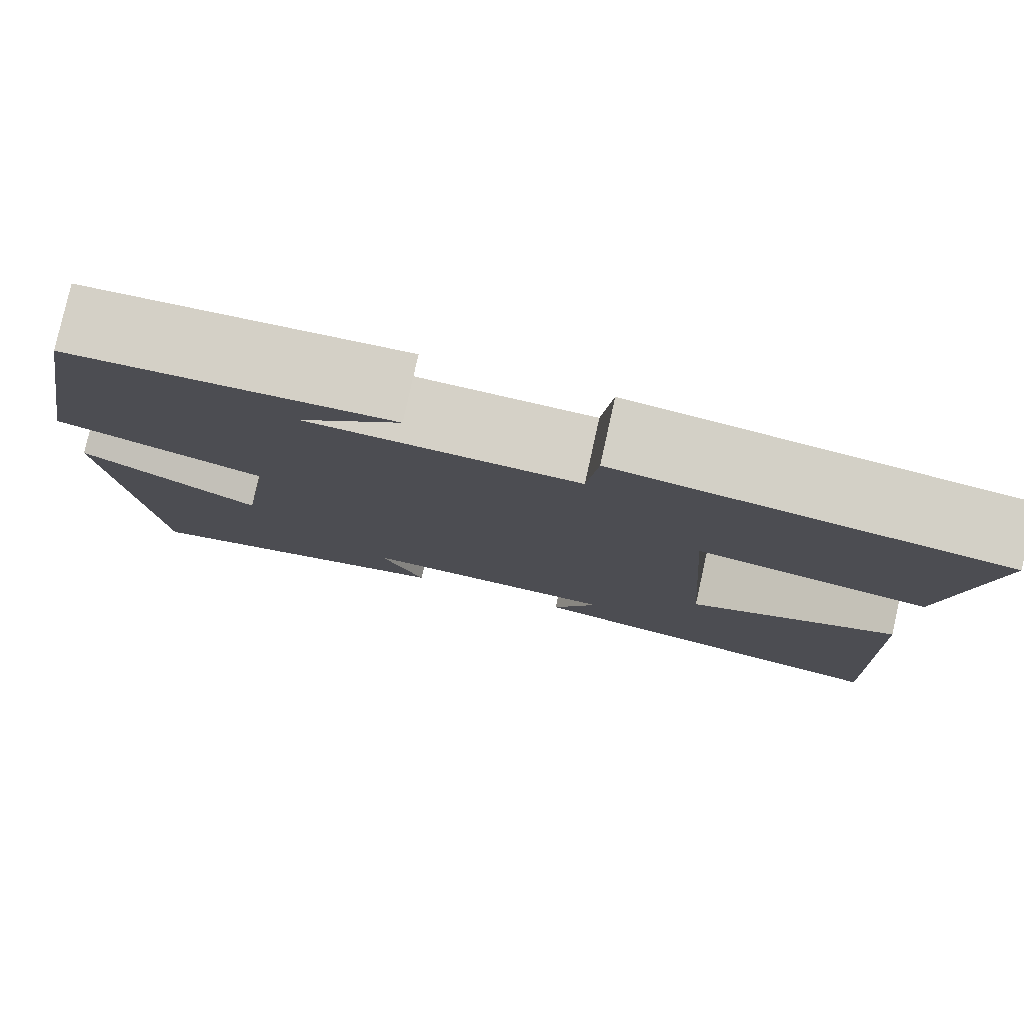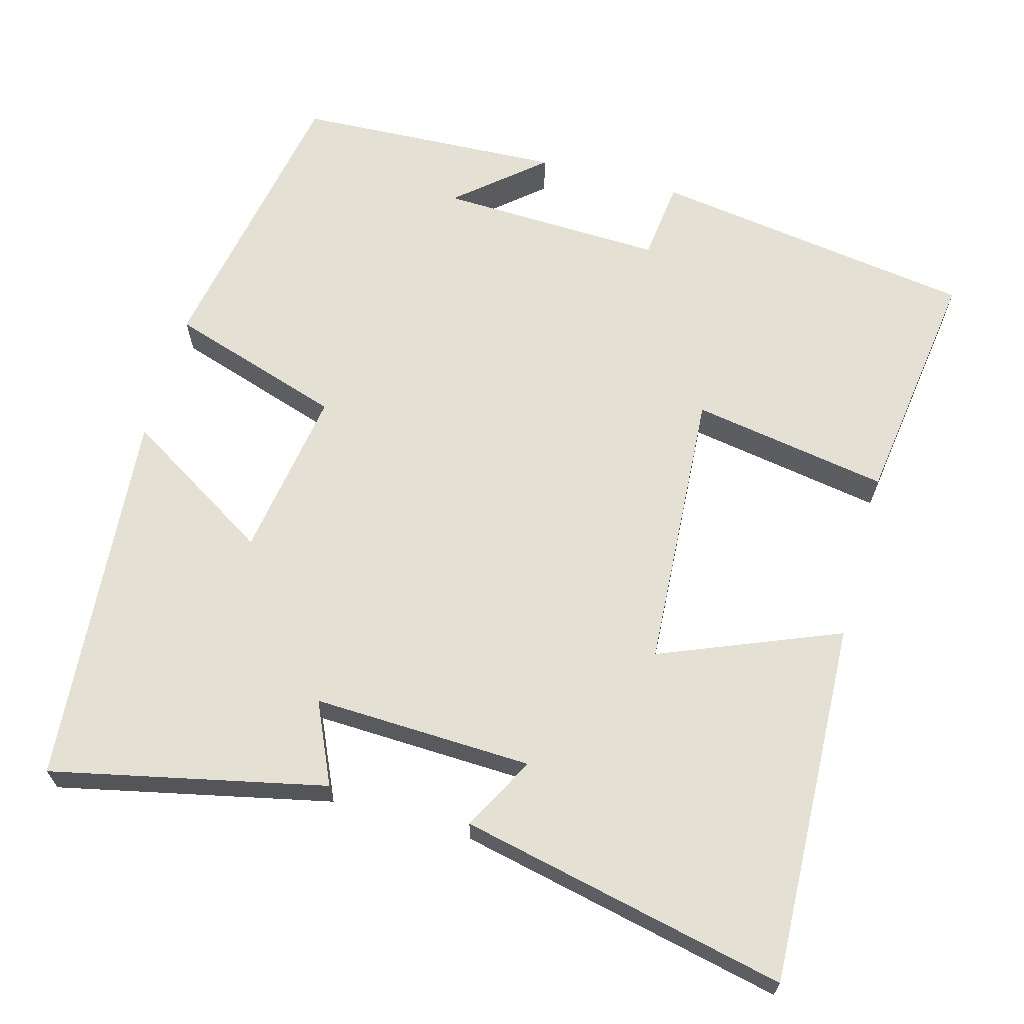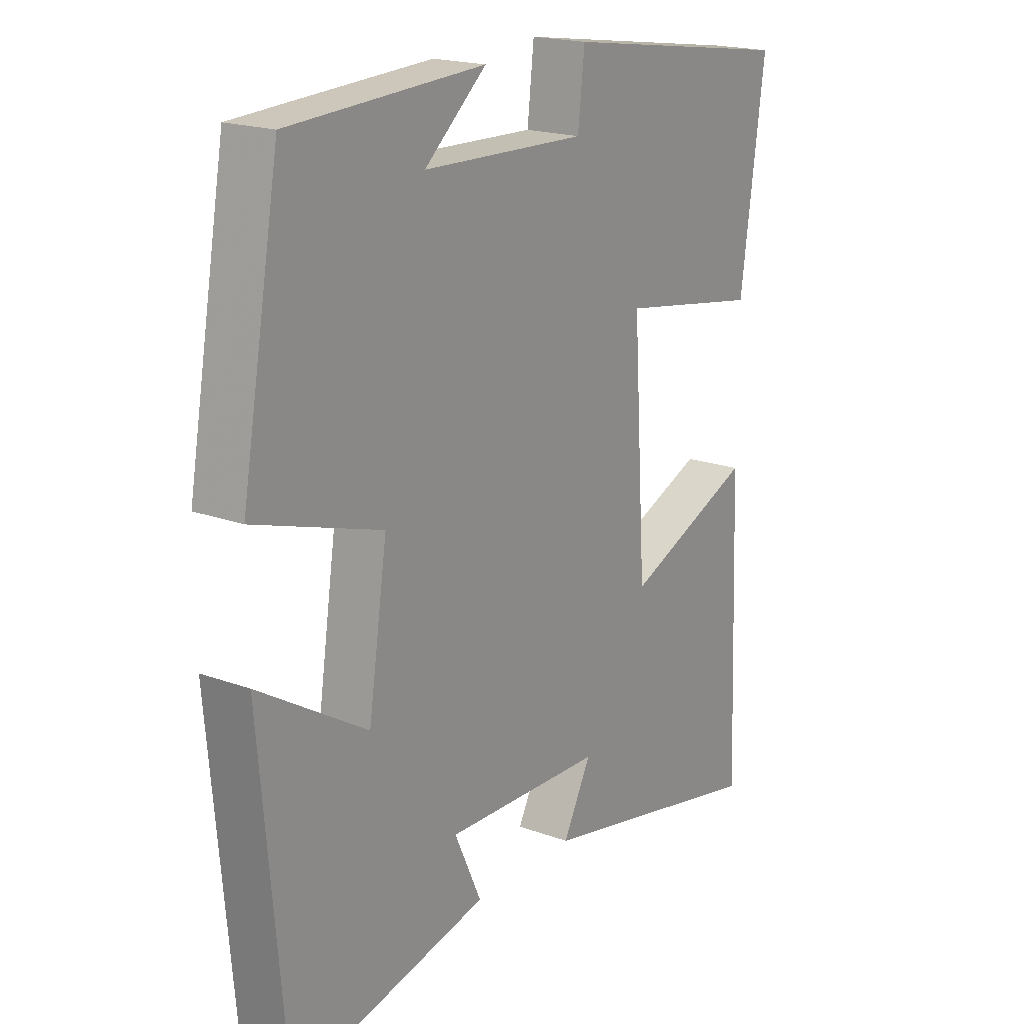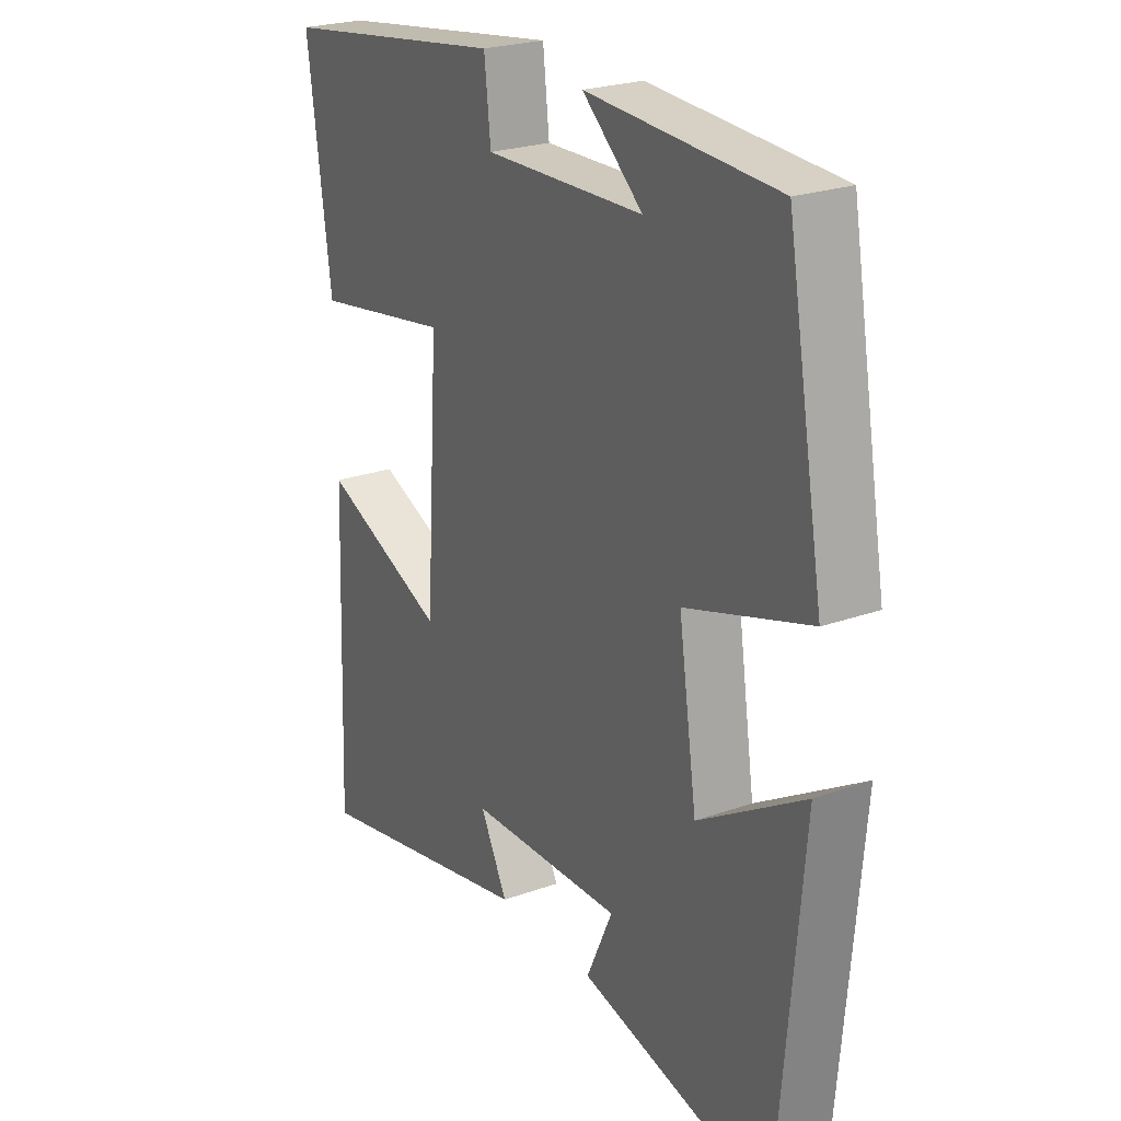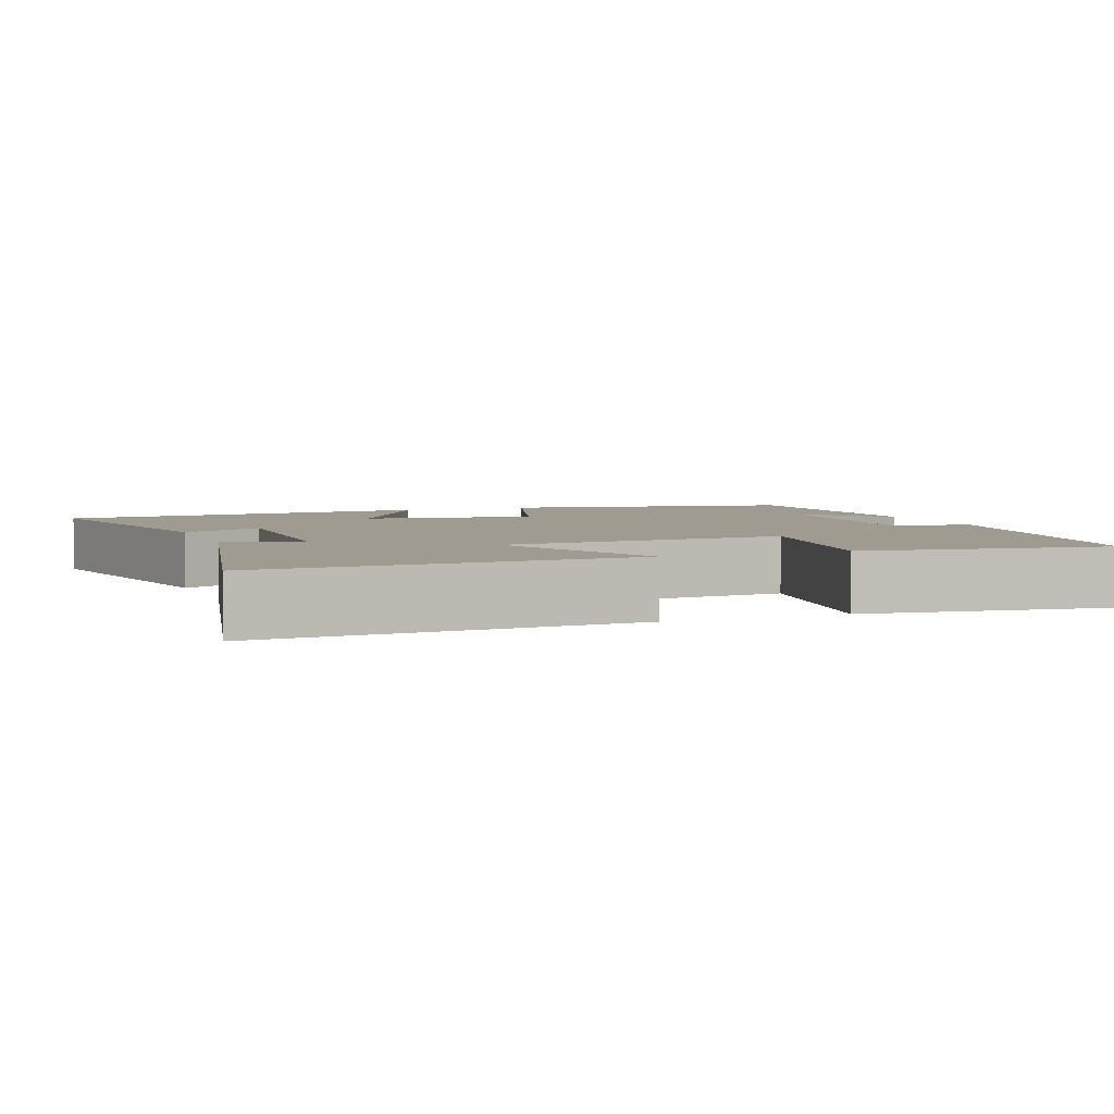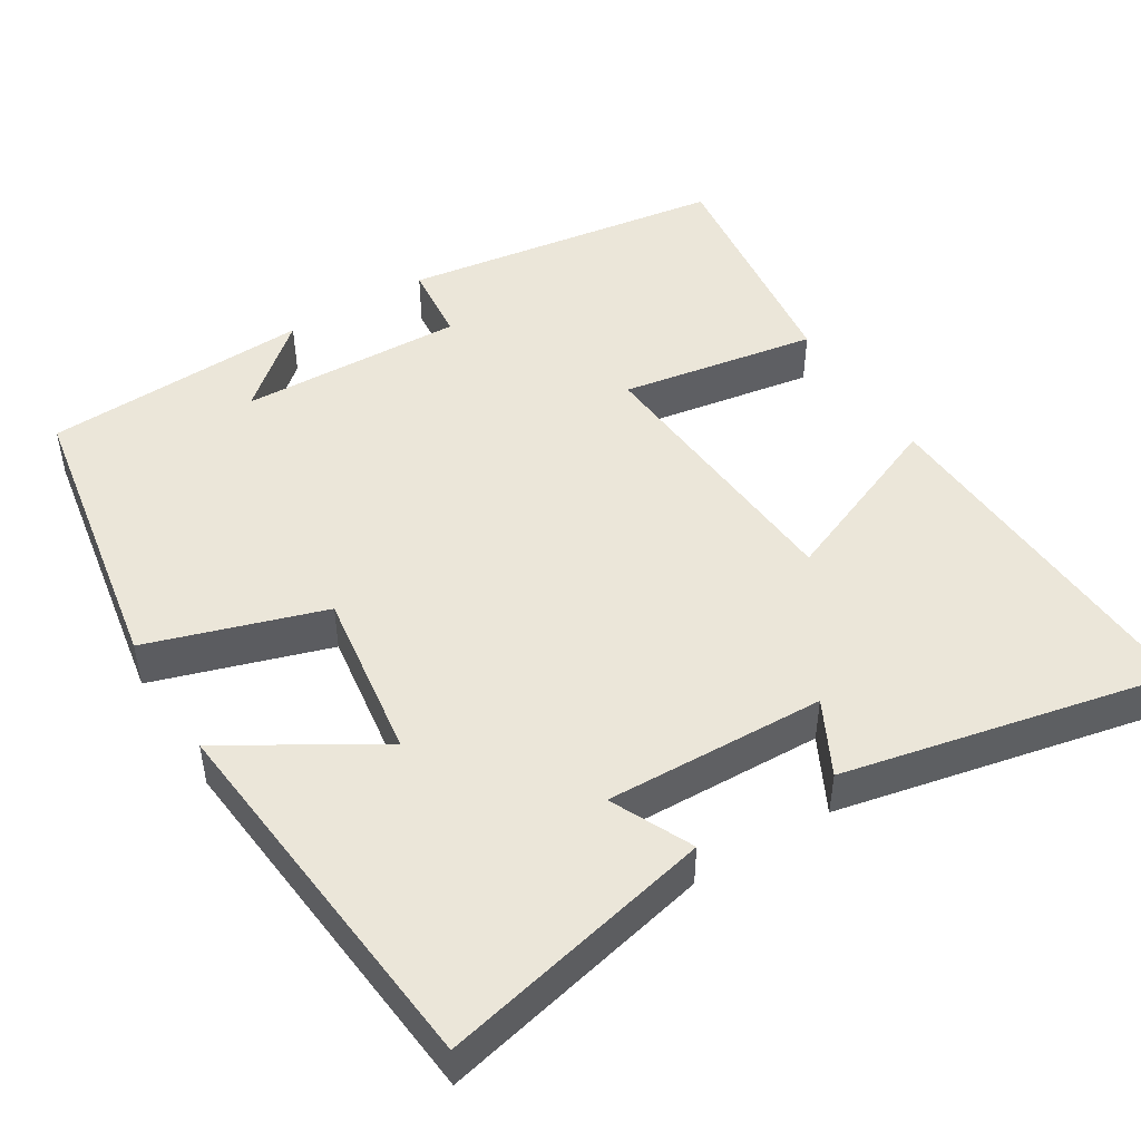
<metadata>
{"format":"obj","ext":"obj","renderer":"f3d","projection":"perspective","resolution":1024,"background":"white","views":[{"elev":79.6,"azim":-167.5,"up":"+Z"},{"elev":65.4,"azim":-164.5,"up":"+Y"},{"elev":19.3,"azim":124.5,"up":"+Z"},{"elev":24.2,"azim":59.5,"up":"+Z"},{"elev":4.2,"azim":-111.2,"up":"+Y"},{"elev":47.3,"azim":148.0,"up":"+Y"}]}
</metadata>
<code>
v -0.519 0.07 -0.593
v -0.5 0.07 -0.115
v -0.265 0.07 -0.211
v -0.241 0.07 0.161
v -0.5 0.07 0.117
v -0.544 0.07 0.437
v -0.117 0.07 0.5
v -0.105 0.07 0.394
v 0.191 0.07 0.404
v 0.079 0.07 0.5
v 0.431 0.07 0.483
v 0.5 0.07 0.098
v 0.27 0.07 0.024
v 0.304 0.07 -0.2
v 0.5 0.07 -0.08
v 0.456 0.07 -0.579
v 0.097 0.07 -0.5
v 0.146 0.07 -0.393
v -0.142 0.07 -0.403
v -0.091 0.07 -0.5
v -0.519 0 -0.593
v -0.5 0 -0.115
v -0.265 0 -0.211
v -0.241 0 0.161
v -0.5 0 0.117
v -0.544 0 0.437
v -0.117 0 0.5
v -0.105 0 0.394
v 0.191 0 0.404
v 0.079 0 0.5
v 0.431 0 0.483
v 0.5 0 0.098
v 0.27 0 0.024
v 0.304 0 -0.2
v 0.5 0 -0.08
v 0.456 0 -0.579
v 0.097 0 -0.5
v 0.146 0 -0.393
v -0.142 0 -0.403
v -0.091 0 -0.5
f 19 20 1 2
f 18 19 2 3
f 15 16 17 18
f 14 15 18
f 13 14 18 3
f 11 12 13
f 11 13 3 4
f 9 10 11
f 9 11 4 5
f 8 9 5
f 5 6 7 8
f 22 21 40 39
f 23 22 39 38
f 38 37 36 35
f 38 35 34
f 23 38 34 33
f 33 32 31
f 24 23 33 31
f 31 30 29
f 25 24 31 29
f 25 29 28
f 28 27 26 25
f 1 21 22 2
f 2 22 23 3
f 3 23 24 4
f 4 24 25 5
f 5 25 26 6
f 6 26 27 7
f 7 27 28 8
f 8 28 29 9
f 9 29 30 10
f 10 30 31 11
f 11 31 32 12
f 12 32 33 13
f 13 33 34 14
f 14 34 35 15
f 15 35 36 16
f 16 36 37 17
f 17 37 38 18
f 18 38 39 19
f 19 39 40 20
f 20 40 21 1

</code>
